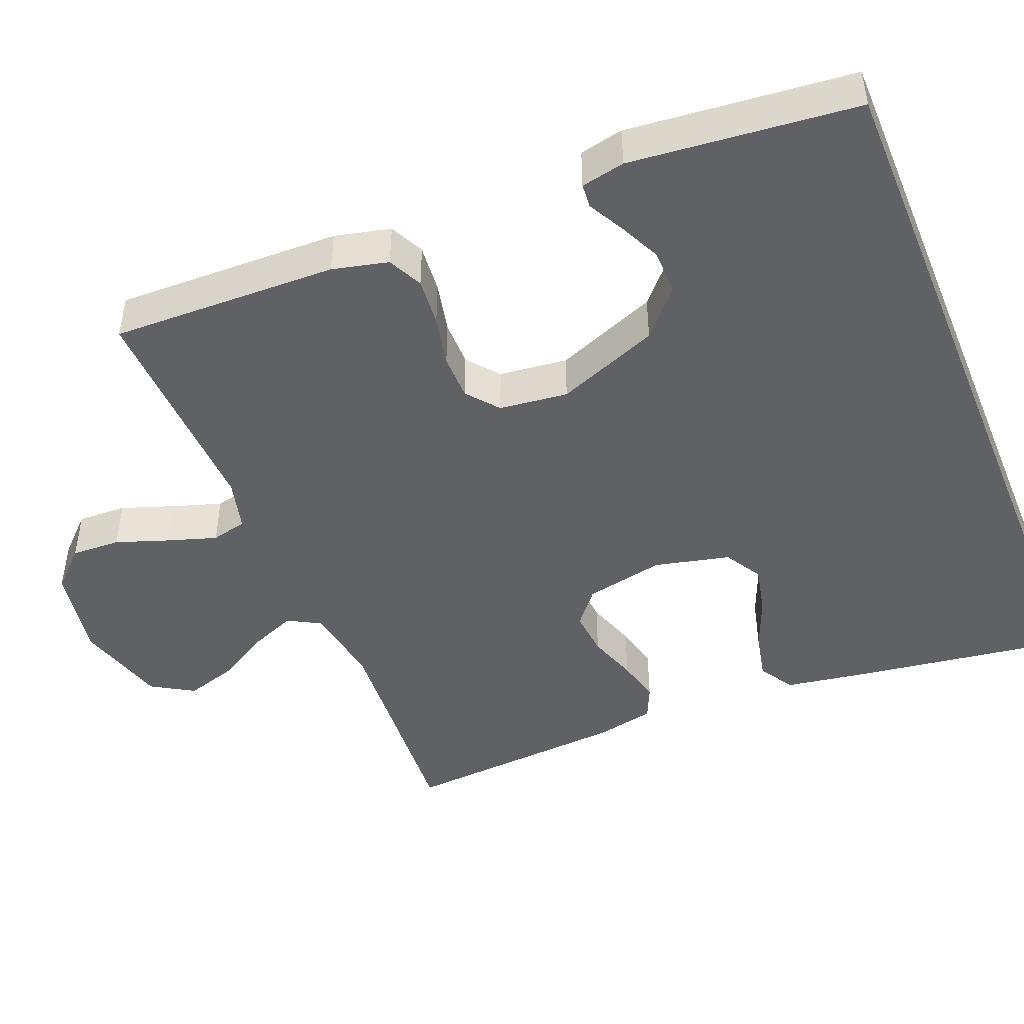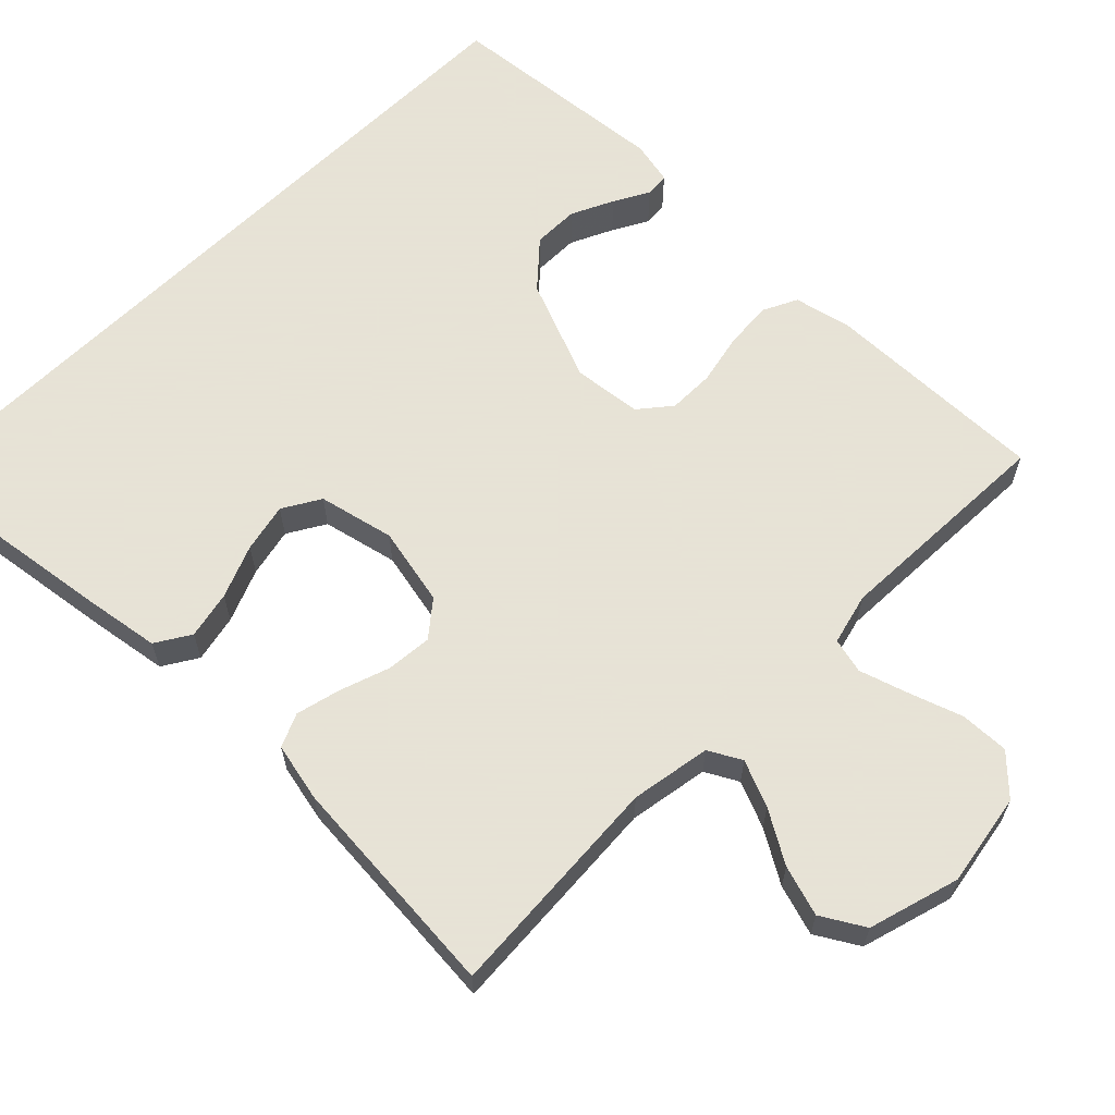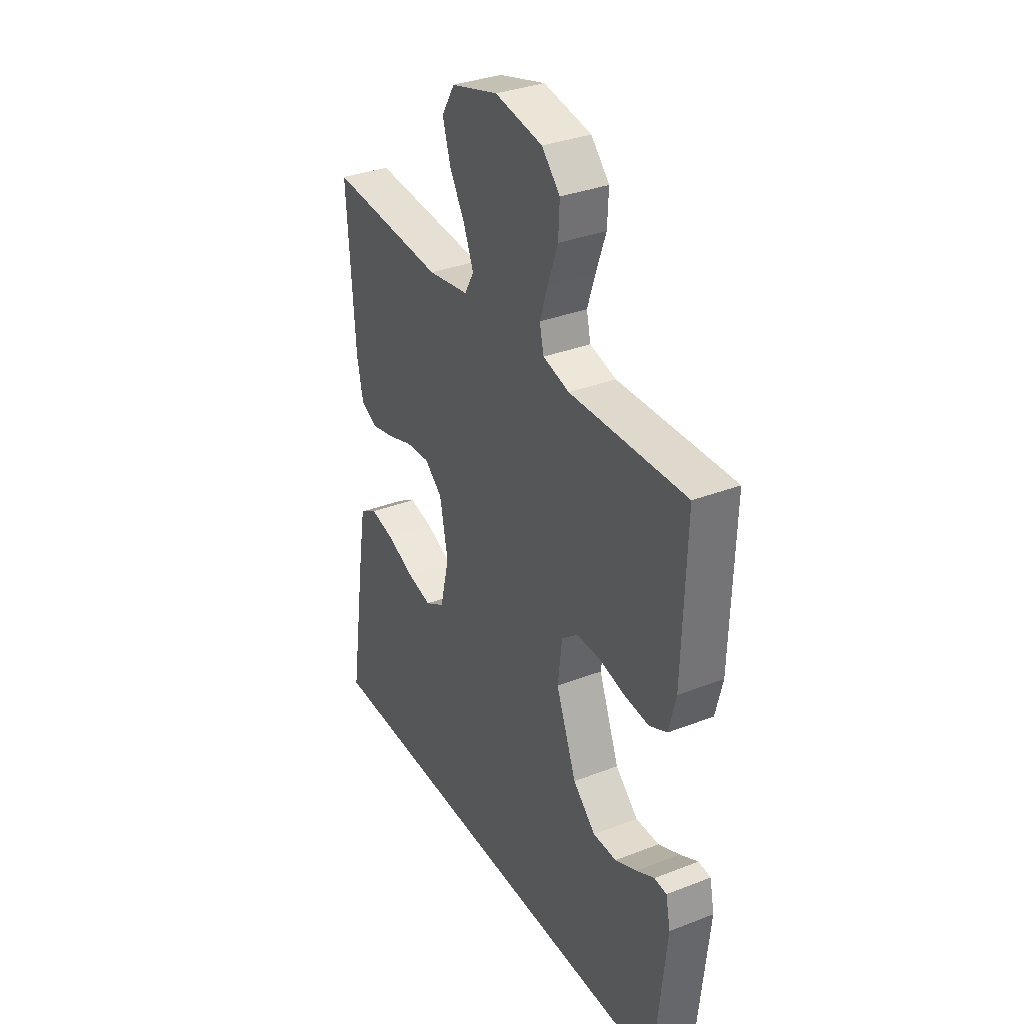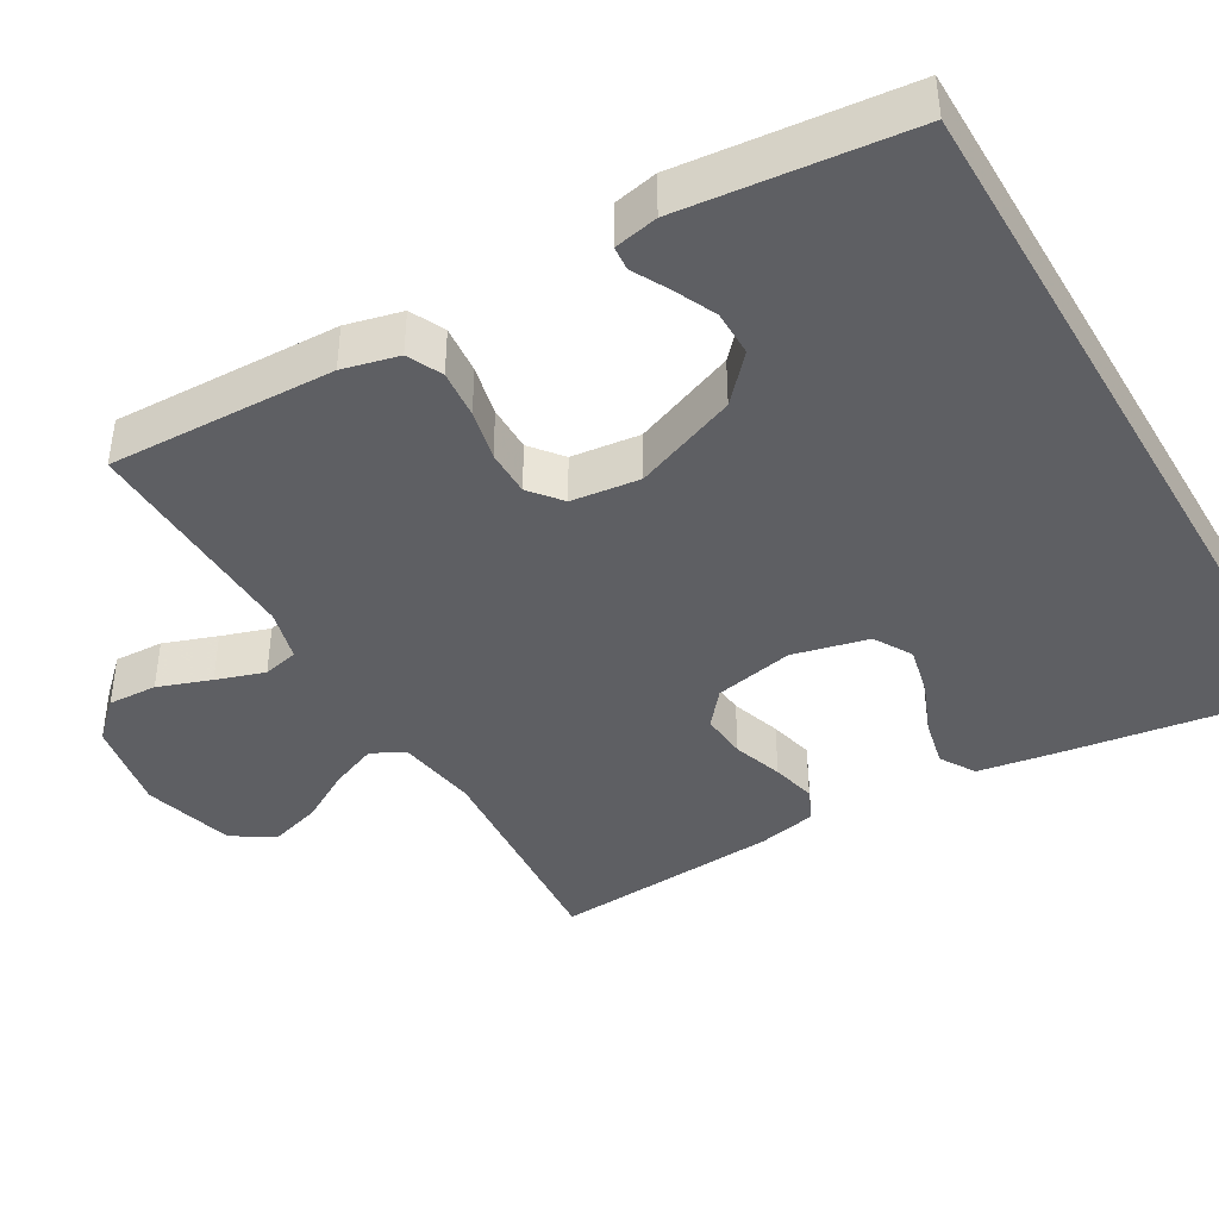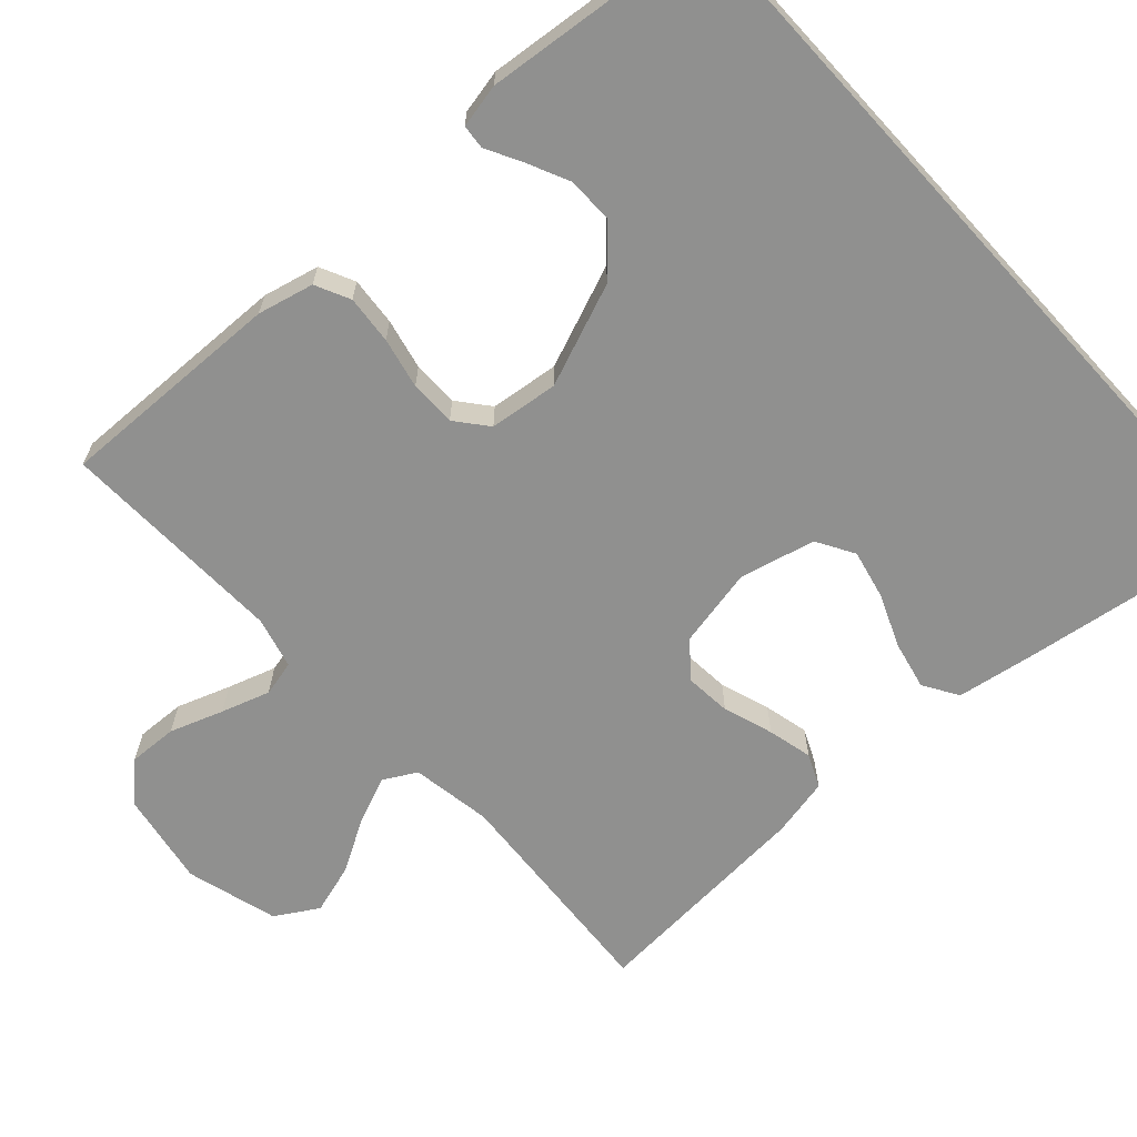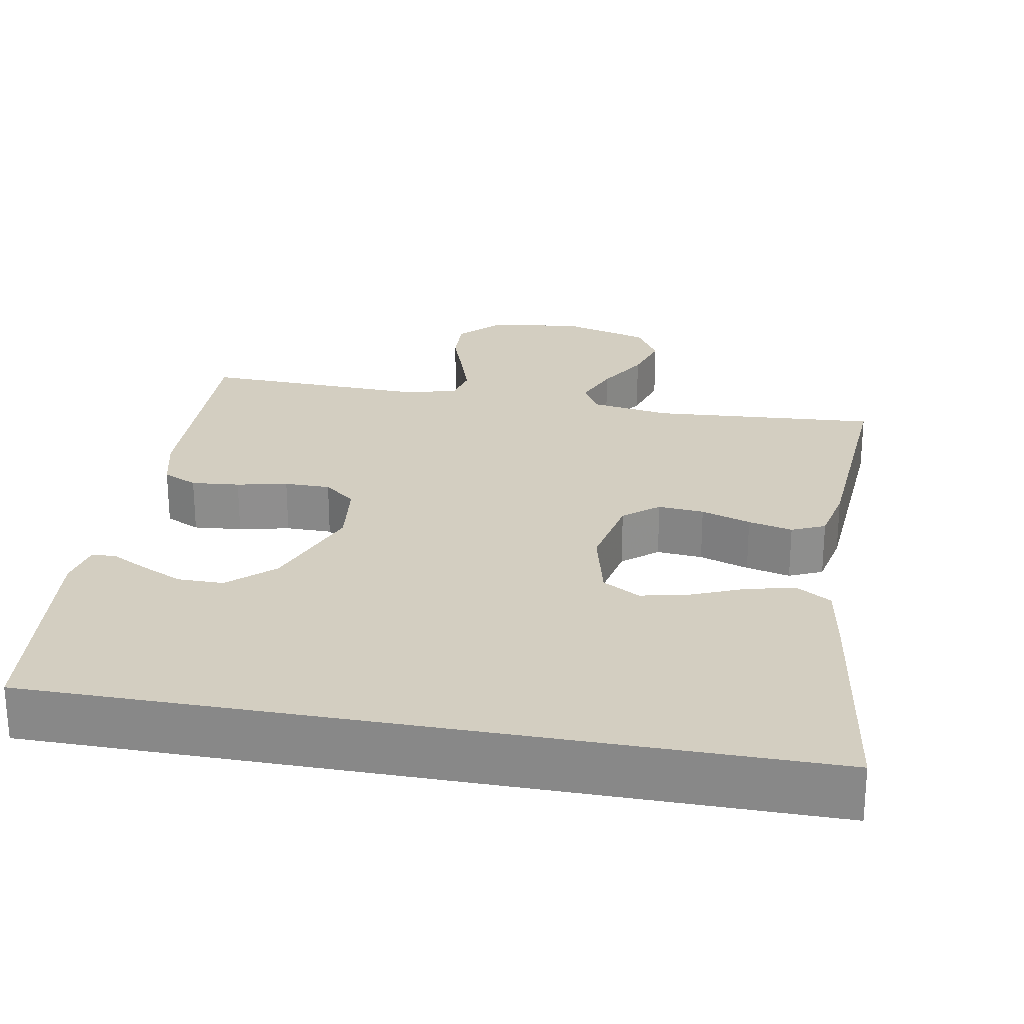
<metadata>
{"format":"obj","ext":"obj","renderer":"f3d","projection":"perspective","resolution":1024,"background":"white","views":[{"elev":-46.1,"azim":112.4,"up":"+Y"},{"elev":62.8,"azim":-44.8,"up":"+Y"},{"elev":33.8,"azim":62.2,"up":"+Z"},{"elev":-41.5,"azim":120.3,"up":"+Y"},{"elev":-65.6,"azim":132.5,"up":"+Y"},{"elev":25.2,"azim":-169.7,"up":"+Y"}]}
</metadata>
<code>
v -0.547 0.07 -0.5
v -0.502 0.07 -0.2
v -0.485 0.07 -0.099
v -0.439 0.07 -0.071
v -0.376 0.07 -0.085
v -0.306 0.07 -0.114
v -0.241 0.07 -0.129
v -0.191 0.07 -0.1
v -0.167 0.07 0
v -0.188 0.07 0.105
v -0.234 0.07 0.143
v -0.295 0.07 0.138
v -0.361 0.07 0.116
v -0.42 0.07 0.102
v -0.464 0.07 0.122
v -0.48 0.07 0.2
v -0.5 0.07 0.5
v -0.2 0.07 0.478
v -0.094 0.07 0.495
v -0.07 0.07 0.538
v -0.095 0.07 0.6
v -0.135 0.07 0.669
v -0.155 0.07 0.736
v -0.121 0.07 0.792
v 0 0.07 0.826
v 0.123 0.07 0.804
v 0.17 0.07 0.755
v 0.167 0.07 0.69
v 0.142 0.07 0.62
v 0.121 0.07 0.556
v 0.132 0.07 0.509
v 0.2 0.07 0.491
v 0.5 0.07 0.5
v 0.491 0.07 0.2
v 0.473 0.07 0.126
v 0.427 0.07 0.104
v 0.363 0.07 0.11
v 0.296 0.07 0.125
v 0.235 0.07 0.125
v 0.193 0.07 0.091
v 0.182 0.07 0
v 0.235 0.07 -0.136
v 0.294 0.07 -0.19
v 0.355 0.07 -0.19
v 0.411 0.07 -0.164
v 0.458 0.07 -0.139
v 0.49 0.07 -0.142
v 0.502 0.07 -0.2
v 0.471 0.07 -0.5
v -0.547 0 -0.5
v -0.502 0 -0.2
v -0.485 0 -0.099
v -0.439 0 -0.071
v -0.376 0 -0.085
v -0.306 0 -0.114
v -0.241 0 -0.129
v -0.191 0 -0.1
v -0.167 0 0
v -0.188 0 0.105
v -0.234 0 0.143
v -0.295 0 0.138
v -0.361 0 0.116
v -0.42 0 0.102
v -0.464 0 0.122
v -0.48 0 0.2
v -0.5 0 0.5
v -0.2 0 0.478
v -0.094 0 0.495
v -0.07 0 0.538
v -0.095 0 0.6
v -0.135 0 0.669
v -0.155 0 0.736
v -0.121 0 0.792
v 0 0 0.826
v 0.123 0 0.804
v 0.17 0 0.755
v 0.167 0 0.69
v 0.142 0 0.62
v 0.121 0 0.556
v 0.132 0 0.509
v 0.2 0 0.491
v 0.5 0 0.5
v 0.491 0 0.2
v 0.473 0 0.126
v 0.427 0 0.104
v 0.363 0 0.11
v 0.296 0 0.125
v 0.235 0 0.125
v 0.193 0 0.091
v 0.182 0 0
v 0.235 0 -0.136
v 0.294 0 -0.19
v 0.355 0 -0.19
v 0.411 0 -0.164
v 0.458 0 -0.139
v 0.49 0 -0.142
v 0.502 0 -0.2
v 0.471 0 -0.5
f 45 46 47 48
f 44 45 48 49
f 43 44 49 1
f 35 36 37 38
f 35 38 39
f 32 33 34 35
f 31 32 35 39
f 26 27 28 29
f 26 29 30
f 25 26 30
f 24 25 30 31
f 21 22 23 24
f 20 21 24 31
f 15 16 17 18
f 15 18 19
f 12 13 14 15
f 12 15 19
f 11 12 19
f 10 11 19 20
f 3 4 5 6
f 3 6 7
f 2 3 7
f 42 43 1 2
f 20 31 39 40
f 9 10 20 40
f 8 9 40 41
f 7 8 41 42
f 2 7 42
f 97 96 95 94
f 98 97 94 93
f 50 98 93 92
f 87 86 85 84
f 88 87 84
f 84 83 82 81
f 88 84 81 80
f 78 77 76 75
f 79 78 75
f 79 75 74
f 80 79 74 73
f 73 72 71 70
f 80 73 70 69
f 67 66 65 64
f 68 67 64
f 64 63 62 61
f 68 64 61
f 68 61 60
f 69 68 60 59
f 55 54 53 52
f 56 55 52
f 56 52 51
f 51 50 92 91
f 89 88 80 69
f 89 69 59 58
f 90 89 58 57
f 91 90 57 56
f 91 56 51
f 1 50 51 2
f 2 51 52 3
f 3 52 53 4
f 4 53 54 5
f 5 54 55 6
f 6 55 56 7
f 7 56 57 8
f 8 57 58 9
f 9 58 59 10
f 10 59 60 11
f 11 60 61 12
f 12 61 62 13
f 13 62 63 14
f 14 63 64 15
f 15 64 65 16
f 16 65 66 17
f 17 66 67 18
f 18 67 68 19
f 19 68 69 20
f 20 69 70 21
f 21 70 71 22
f 22 71 72 23
f 23 72 73 24
f 24 73 74 25
f 25 74 75 26
f 26 75 76 27
f 27 76 77 28
f 28 77 78 29
f 29 78 79 30
f 30 79 80 31
f 31 80 81 32
f 32 81 82 33
f 33 82 83 34
f 34 83 84 35
f 35 84 85 36
f 36 85 86 37
f 37 86 87 38
f 38 87 88 39
f 39 88 89 40
f 40 89 90 41
f 41 90 91 42
f 42 91 92 43
f 43 92 93 44
f 44 93 94 45
f 45 94 95 46
f 46 95 96 47
f 47 96 97 48
f 48 97 98 49
f 49 98 50 1

</code>
